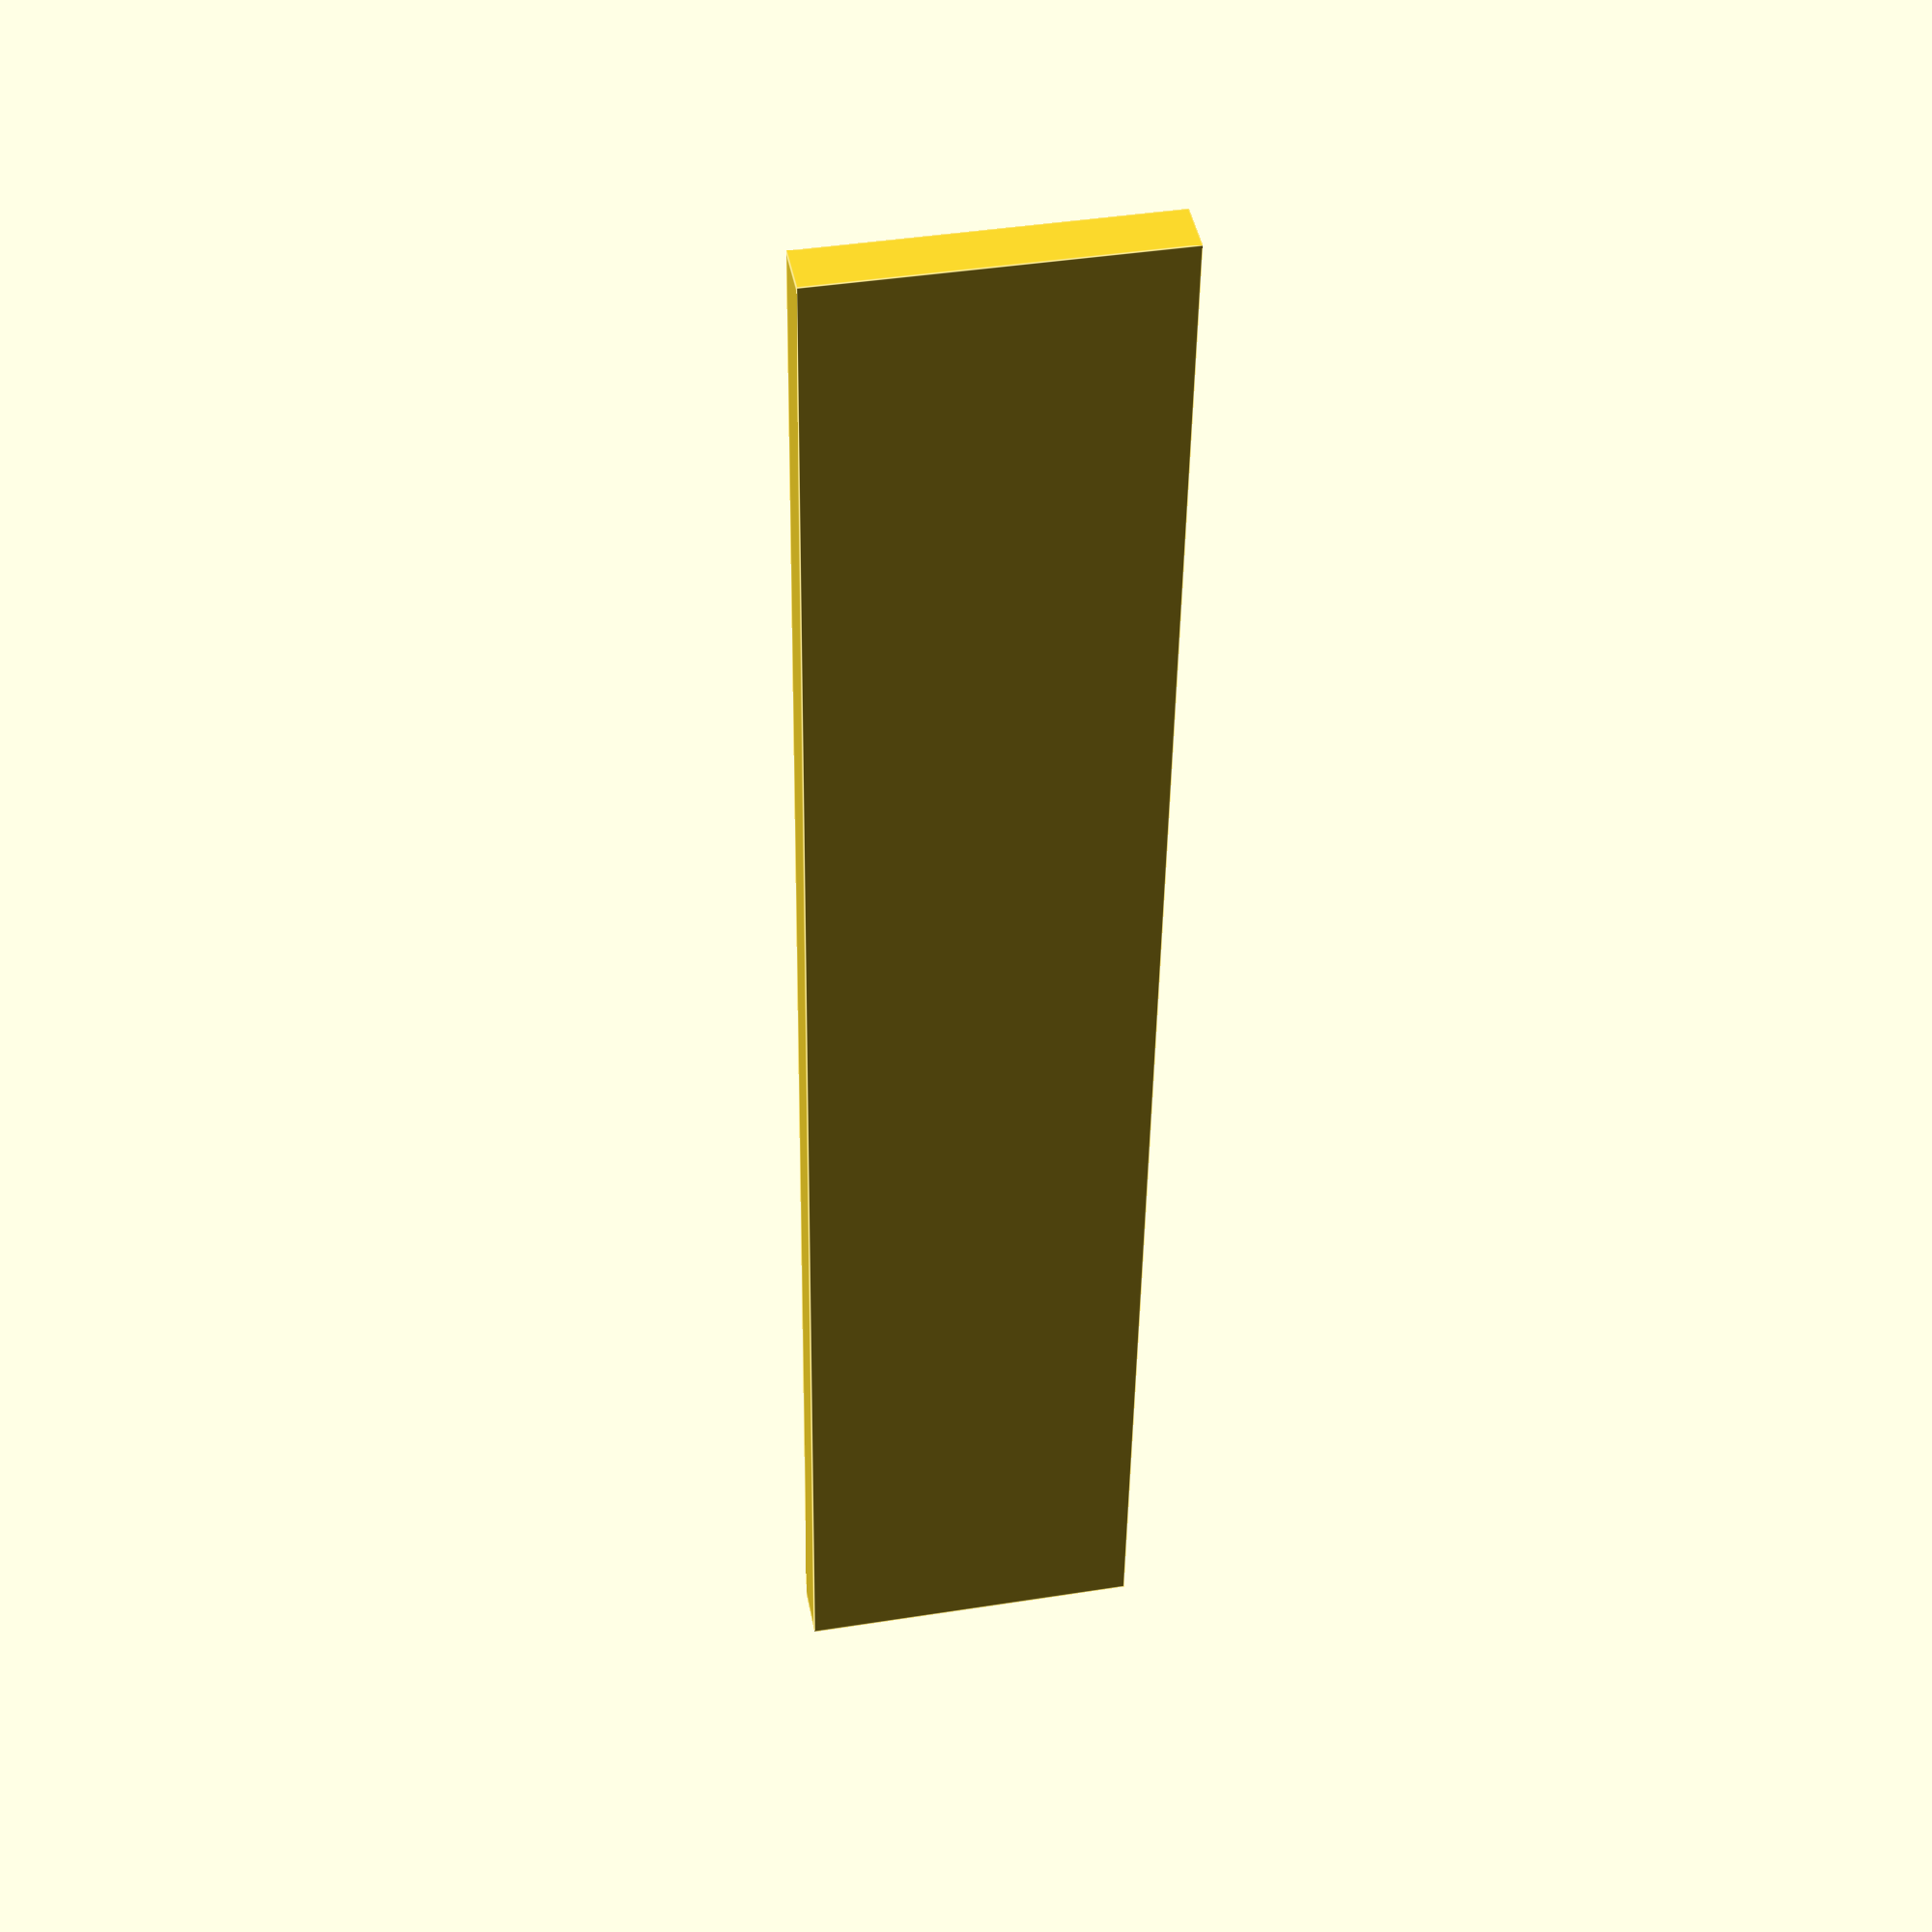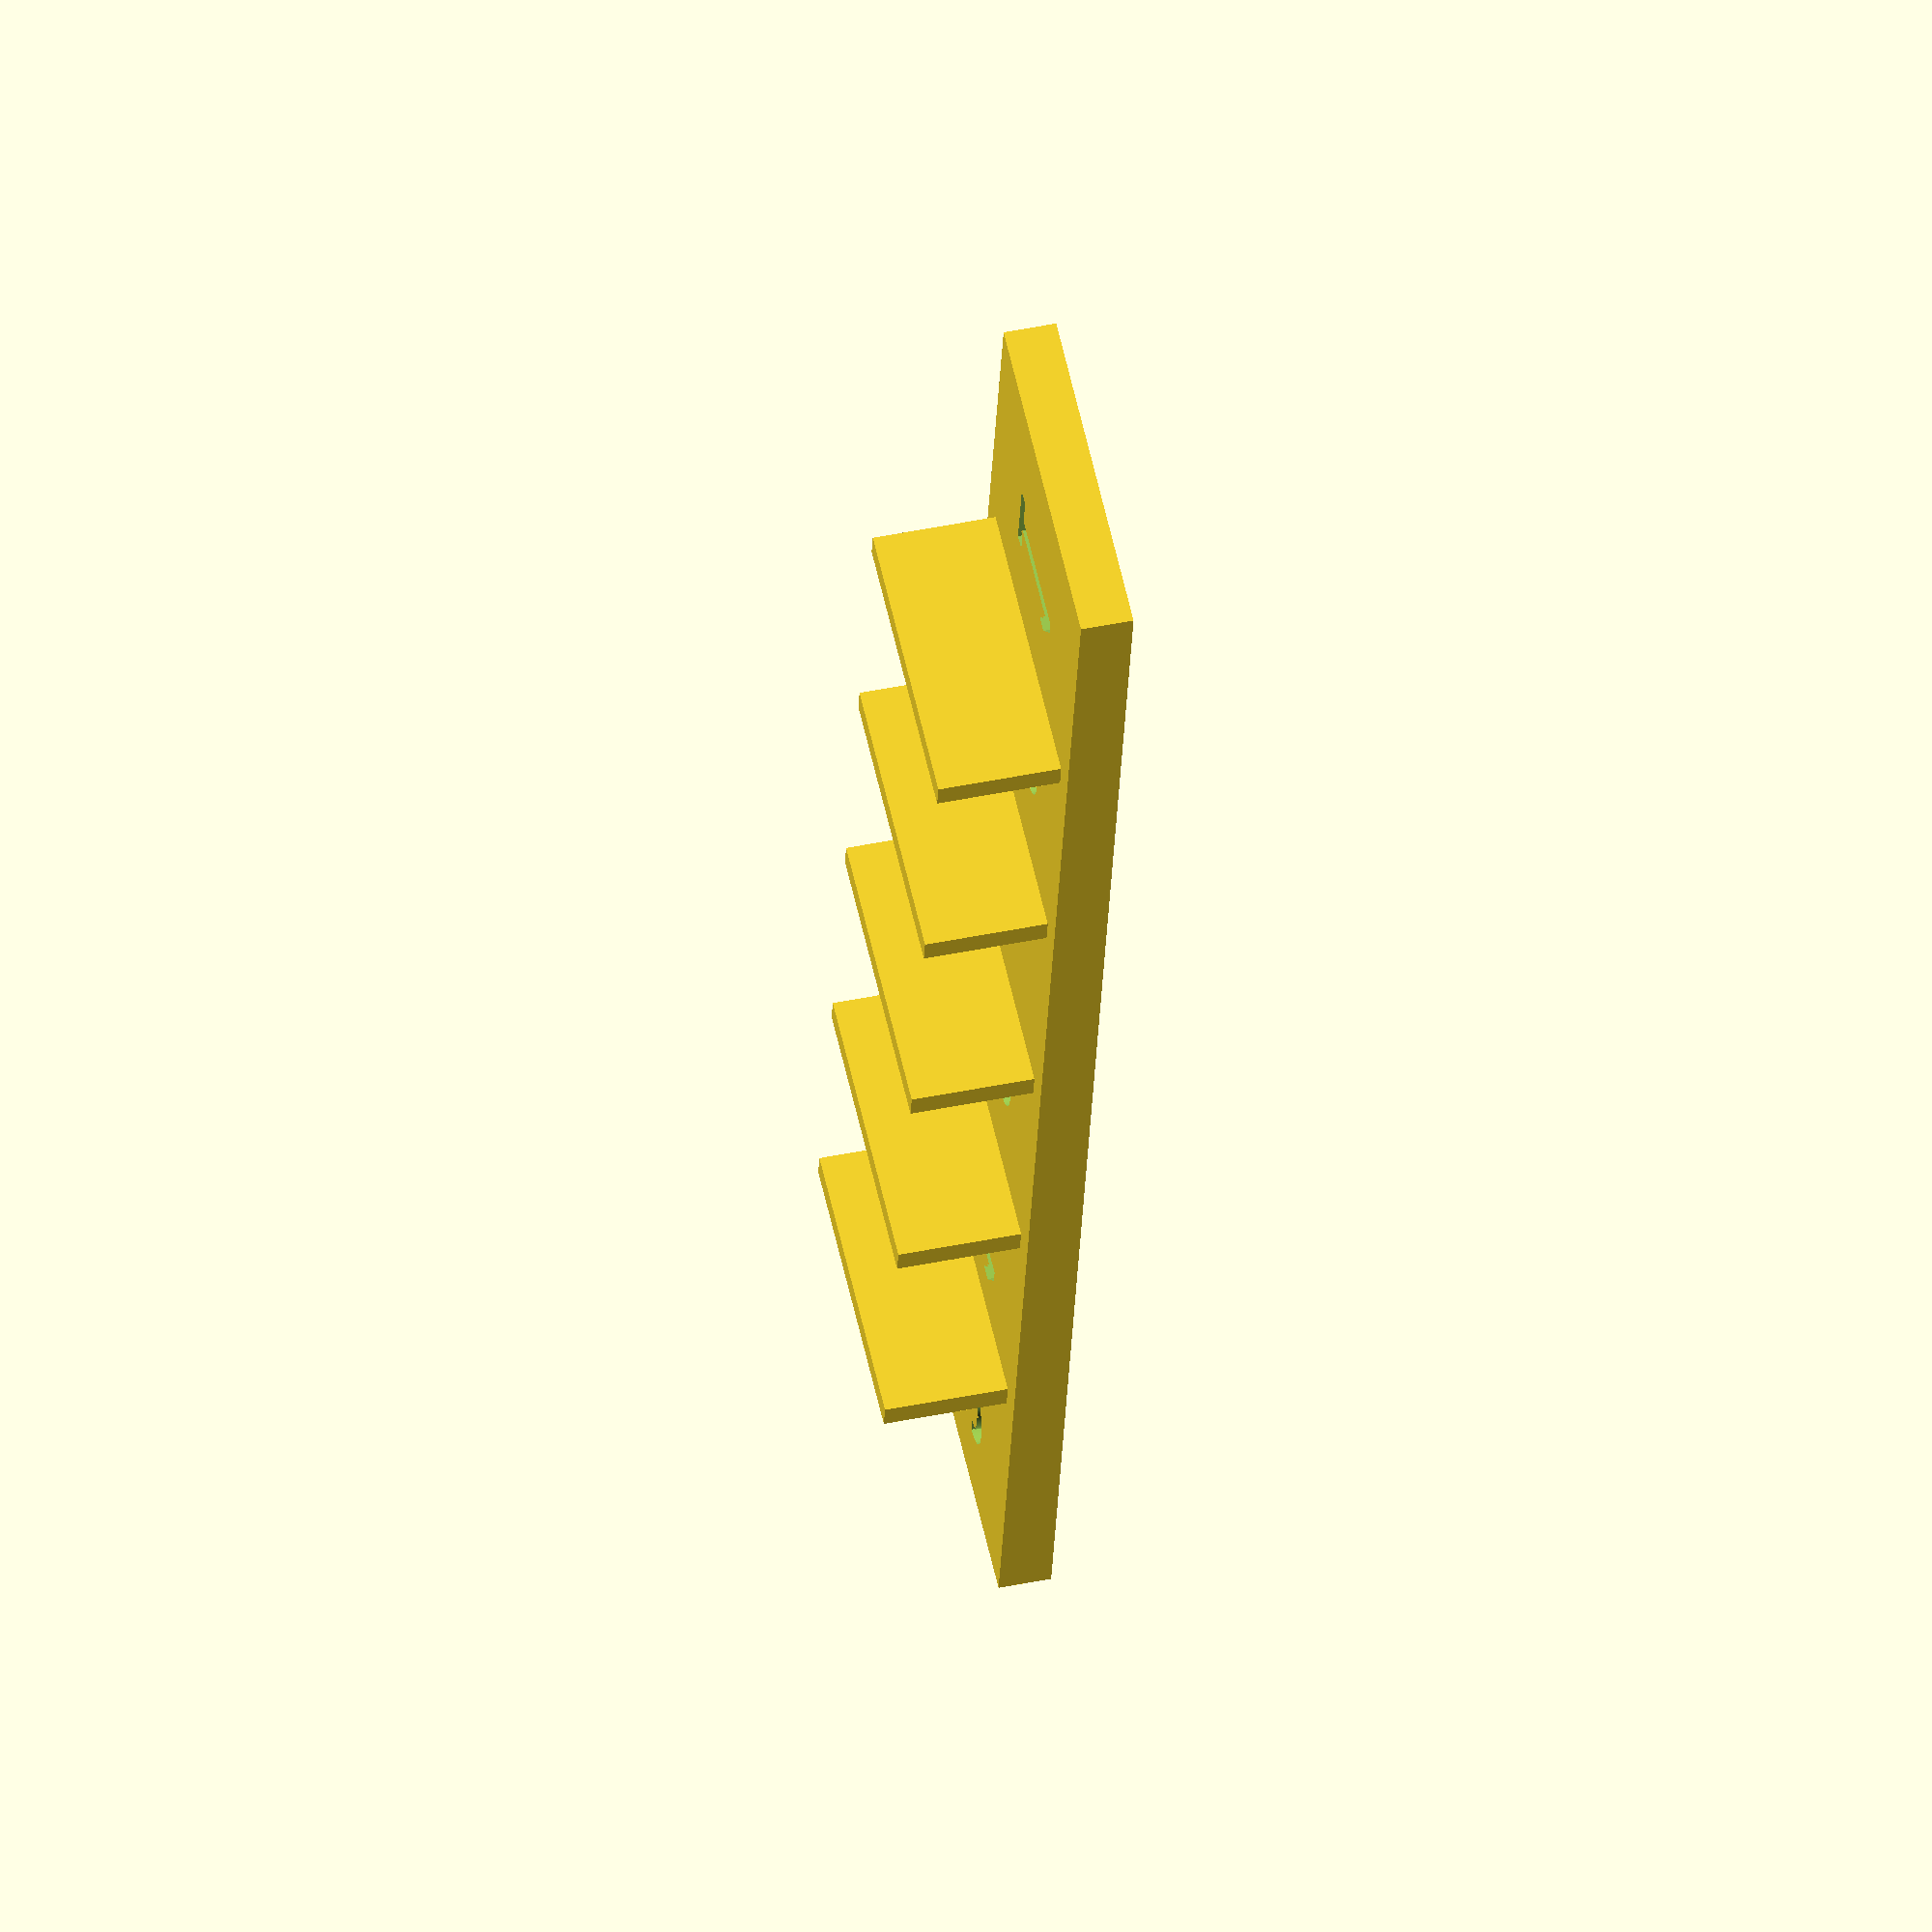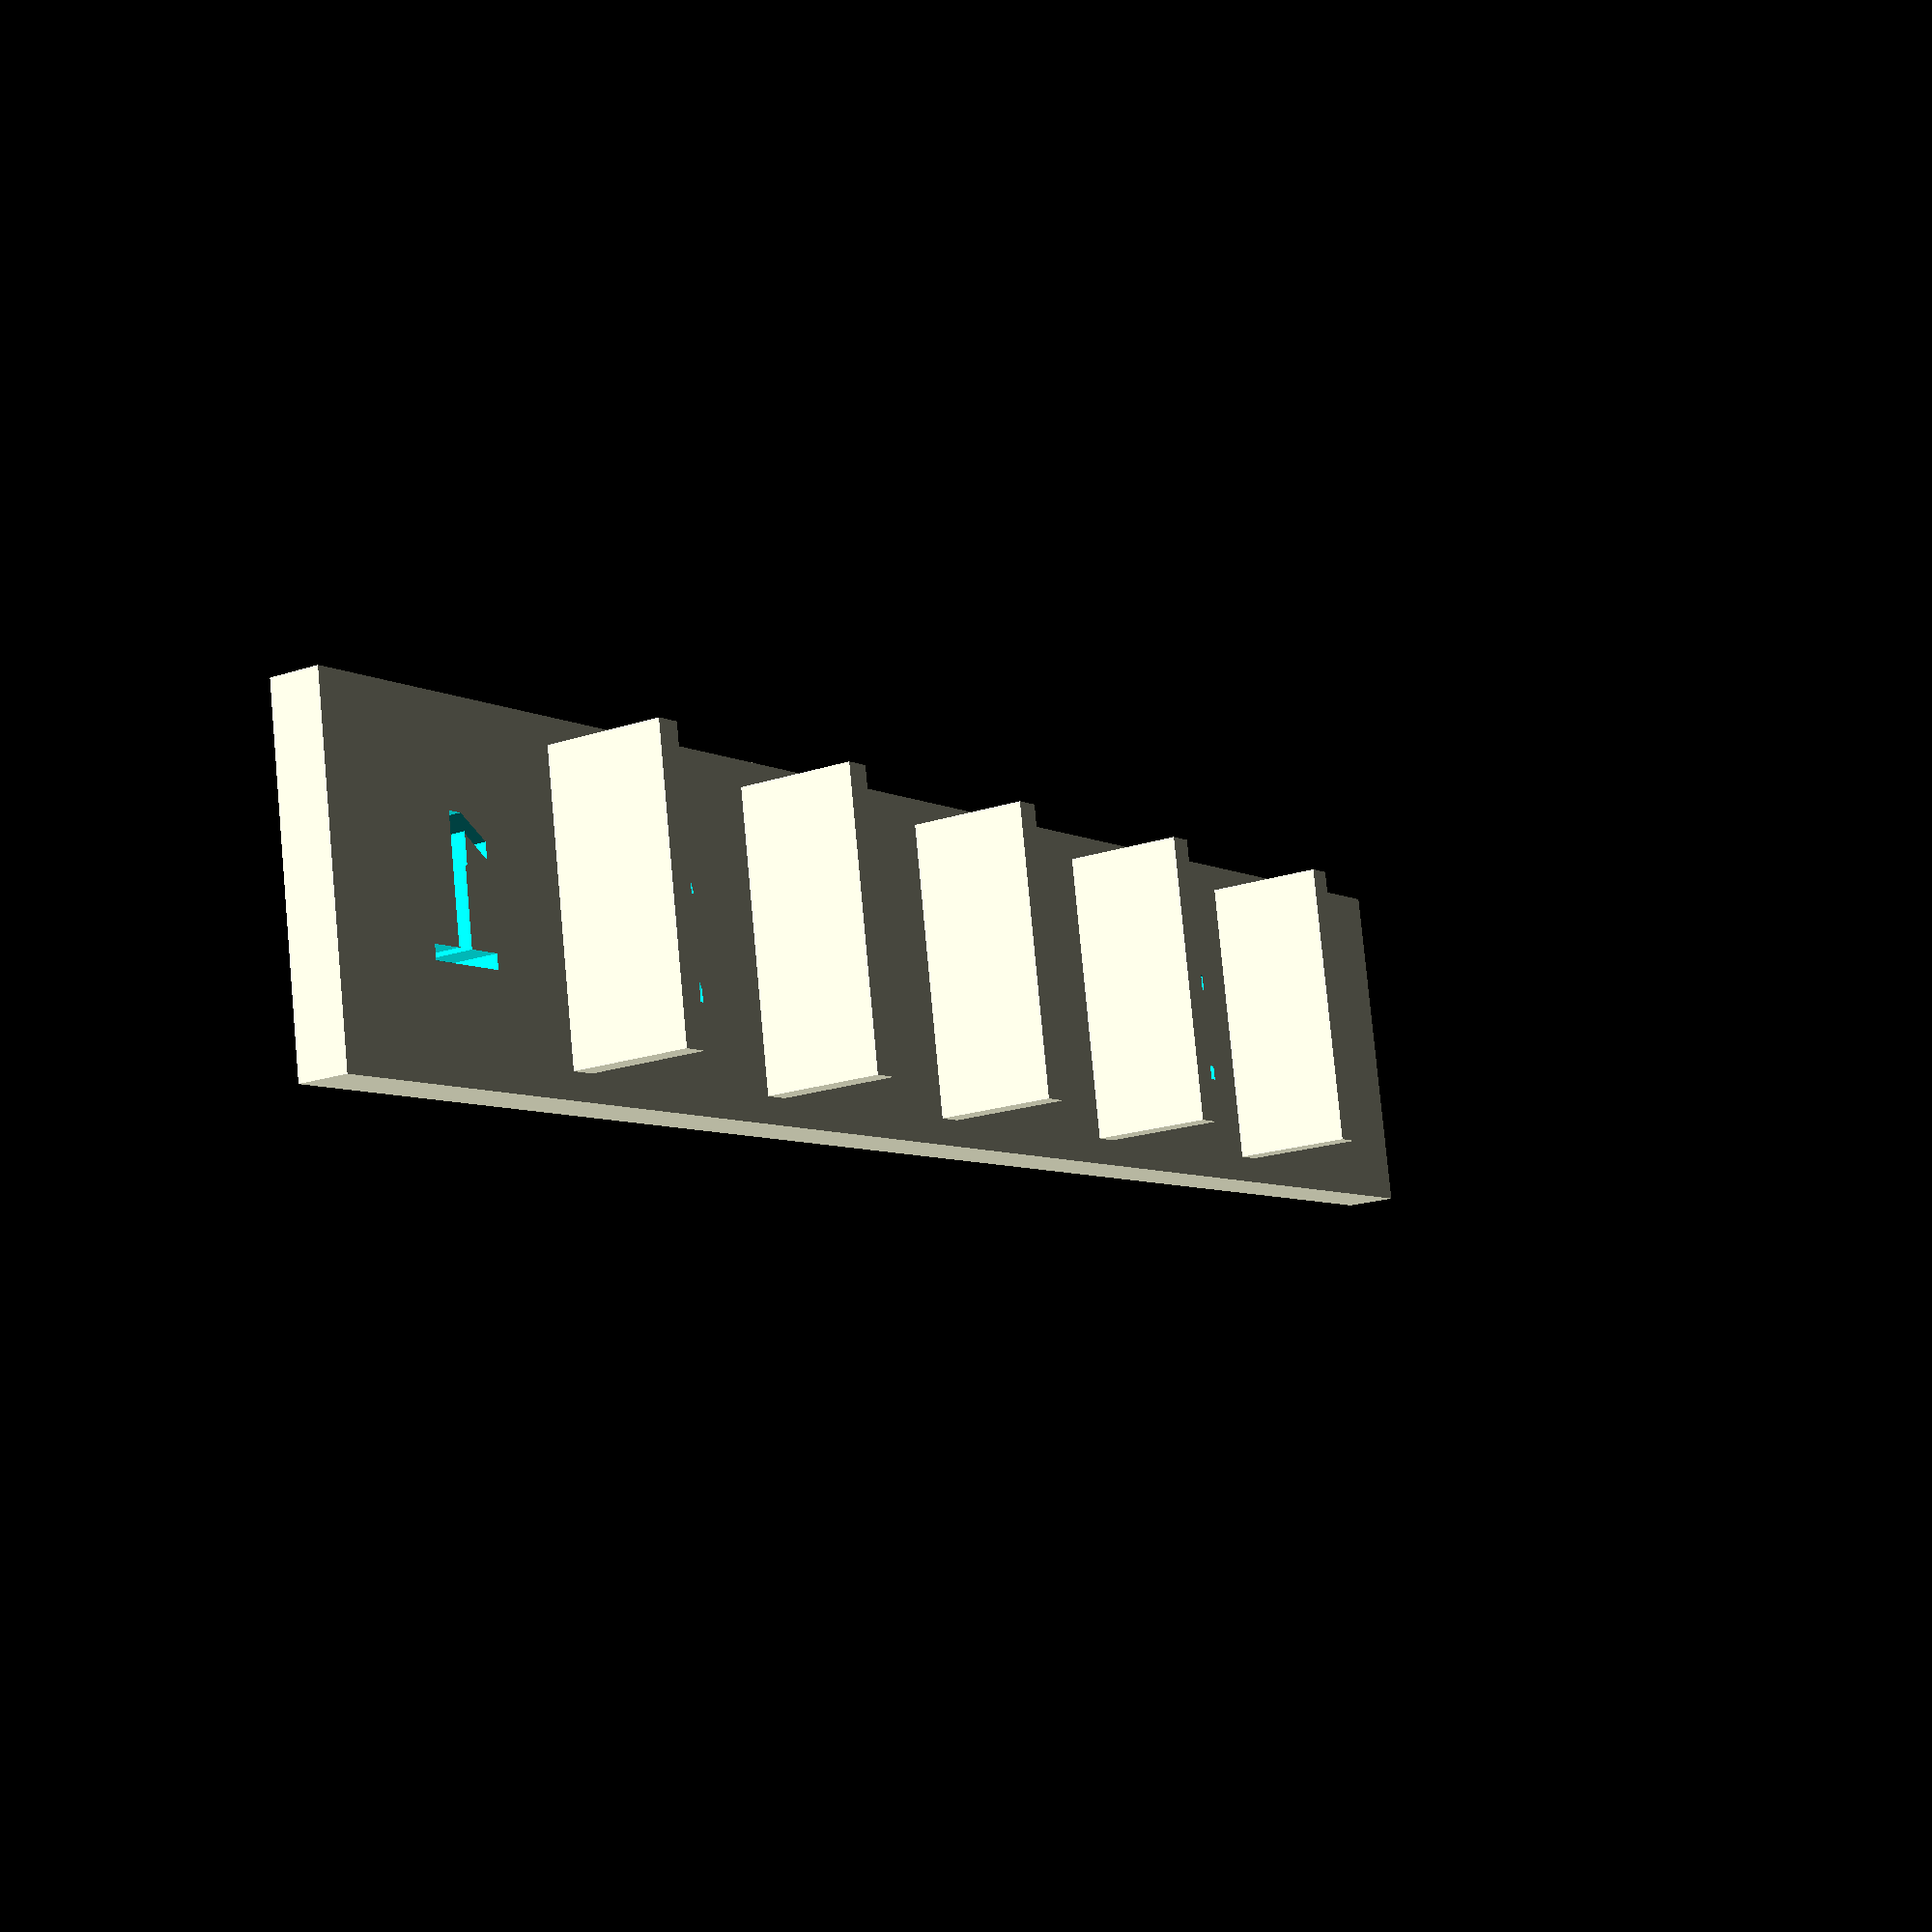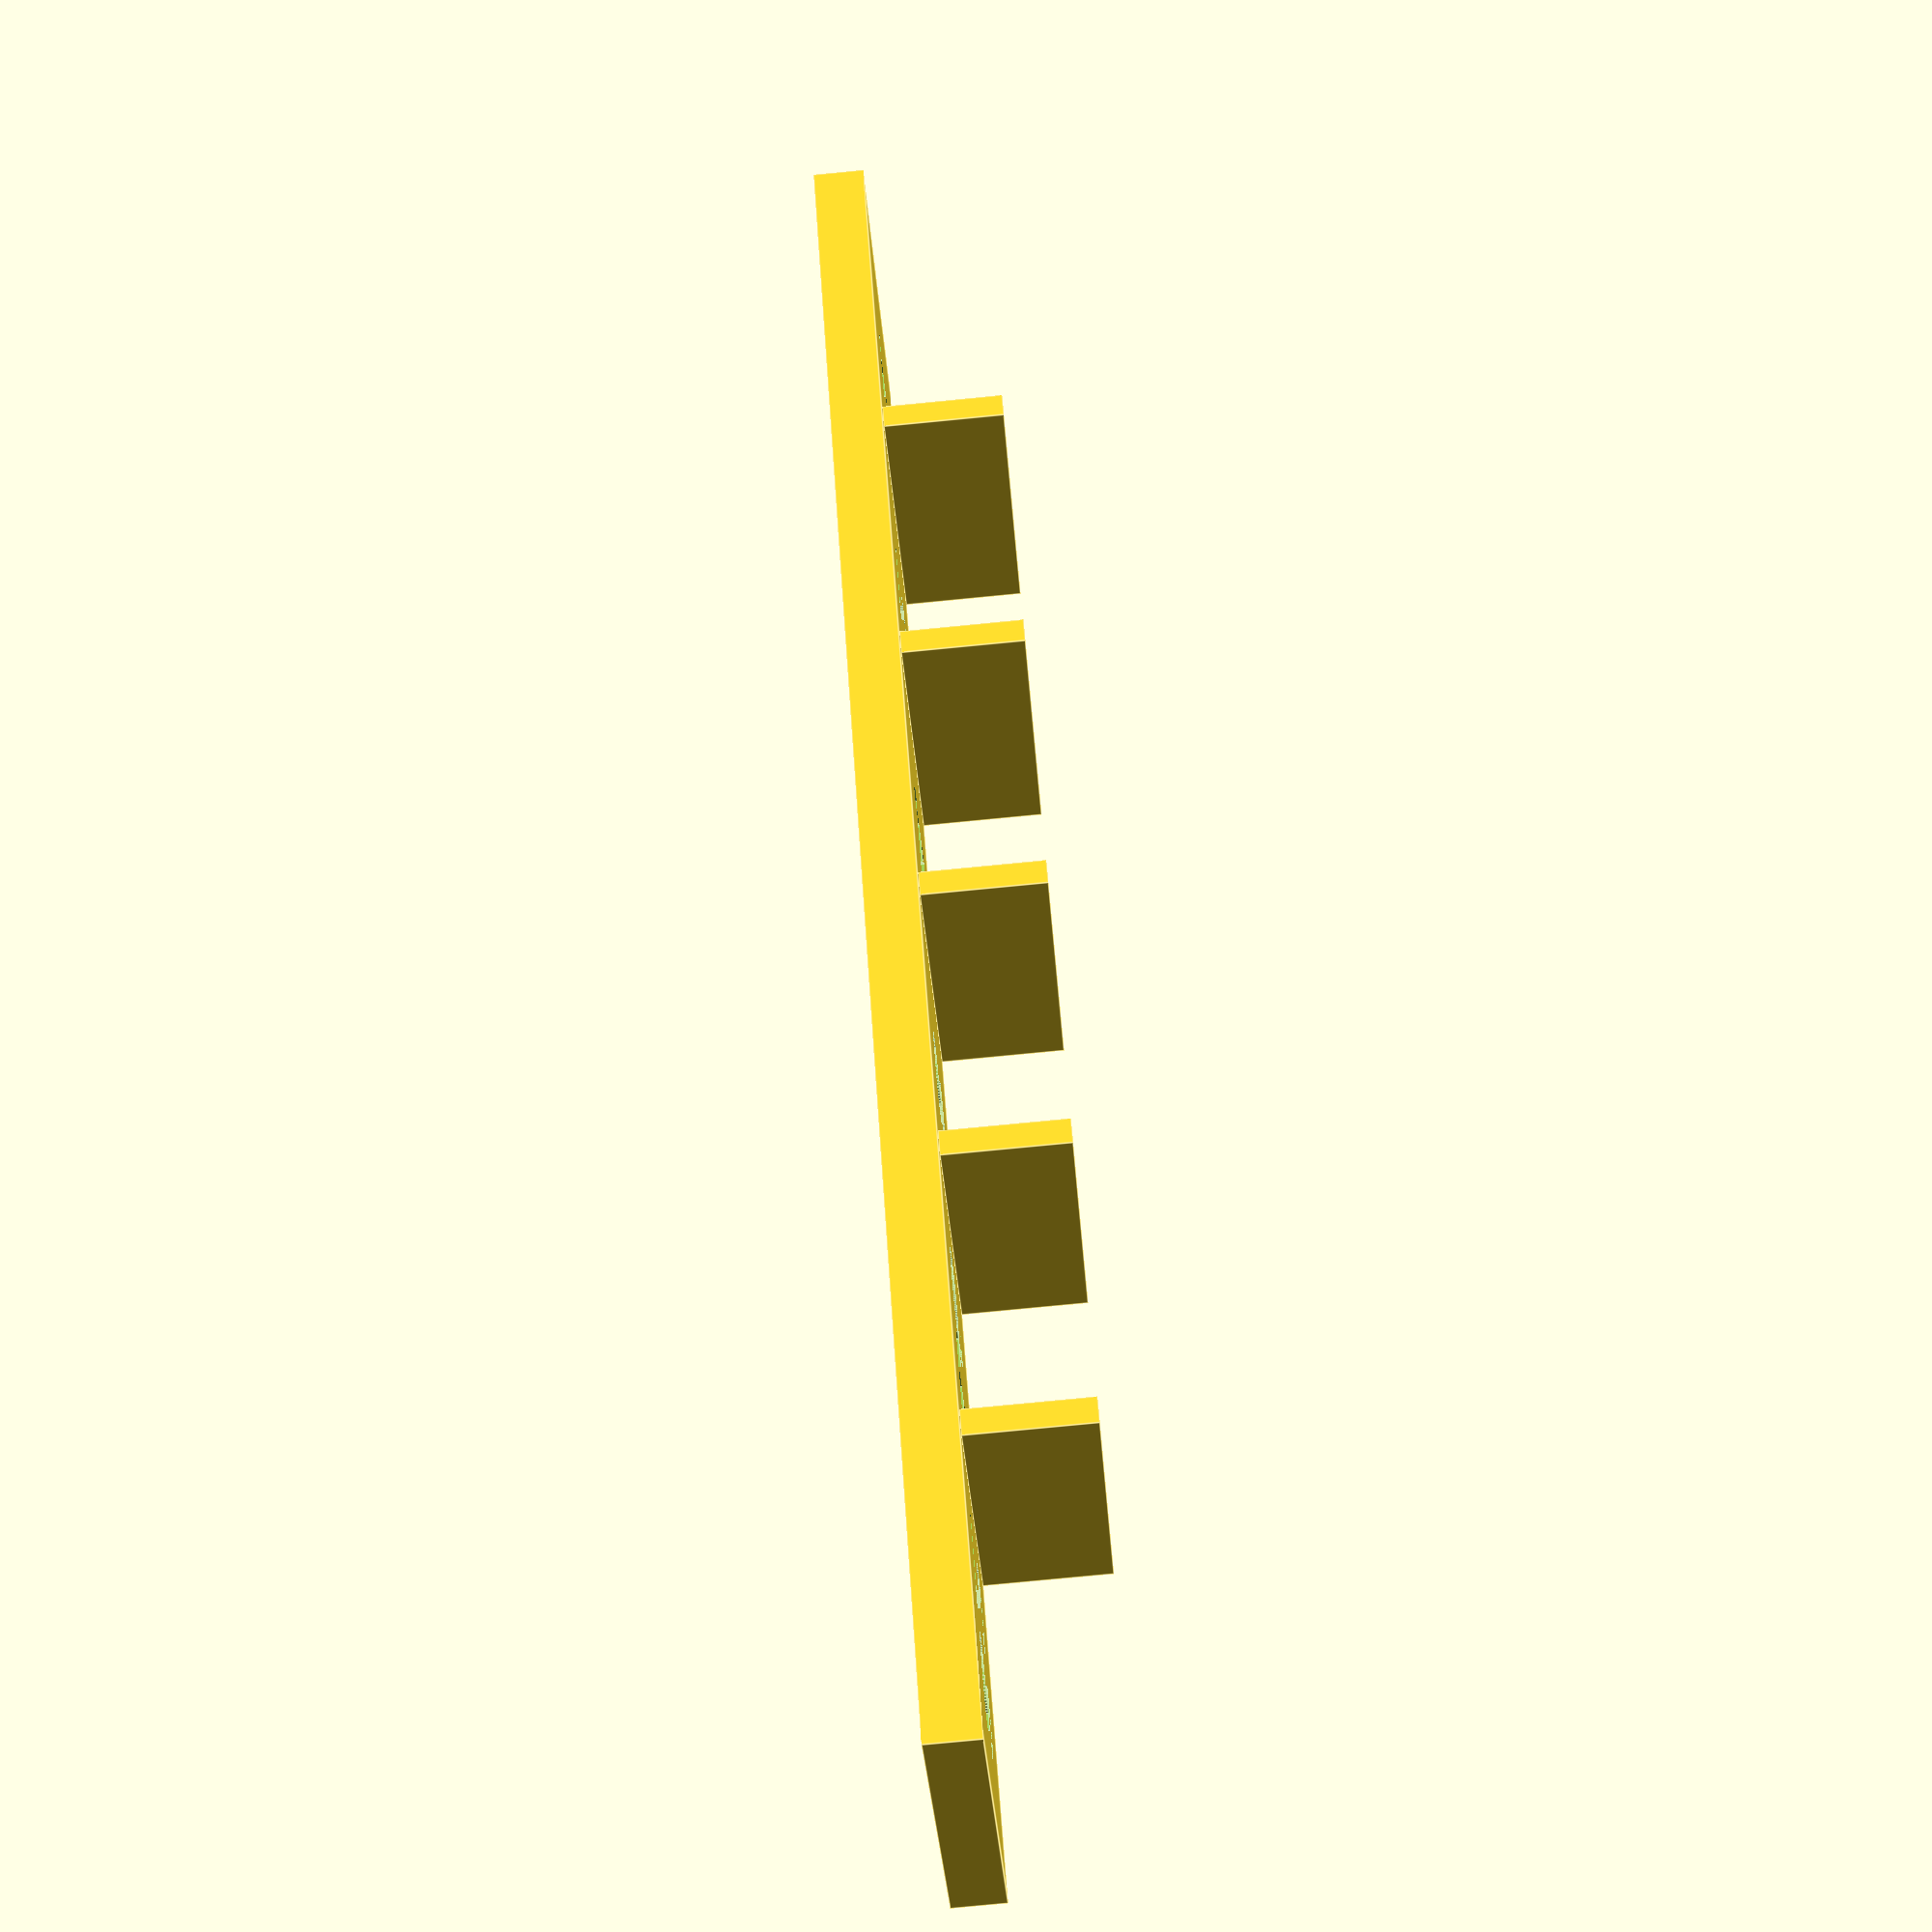
<openscad>
$fn = 100;

part=100/6;
border=3;
thick=3;
numbers = ["32", "16", "8", "4", "2", "1"];

difference(){
    translate([-border/2, -(part+border)/2, 0]){
        cube([6*part+border, part+border, thick]);
    }

    for(i = [0 : 1 : 5]){
        translate([i*part+part/2, 0, -0.1]){
            linear_extrude(thick-0.3+0.1){
                text(numbers[i], 8, valign="center", halign="center");
            }
        }
    }
}

for(dist = [part : part : 5*part]){
    translate([dist, 0, -3.5]){
        cube([1.5, part, 7], center=true);
    }
}

</openscad>
<views>
elev=315.2 azim=90.8 roll=349.0 proj=p view=edges
elev=132.4 azim=78.5 roll=282.9 proj=o view=solid
elev=198.2 azim=189.7 roll=56.4 proj=p view=solid
elev=259.4 azim=135.1 roll=84.5 proj=p view=edges
</views>
